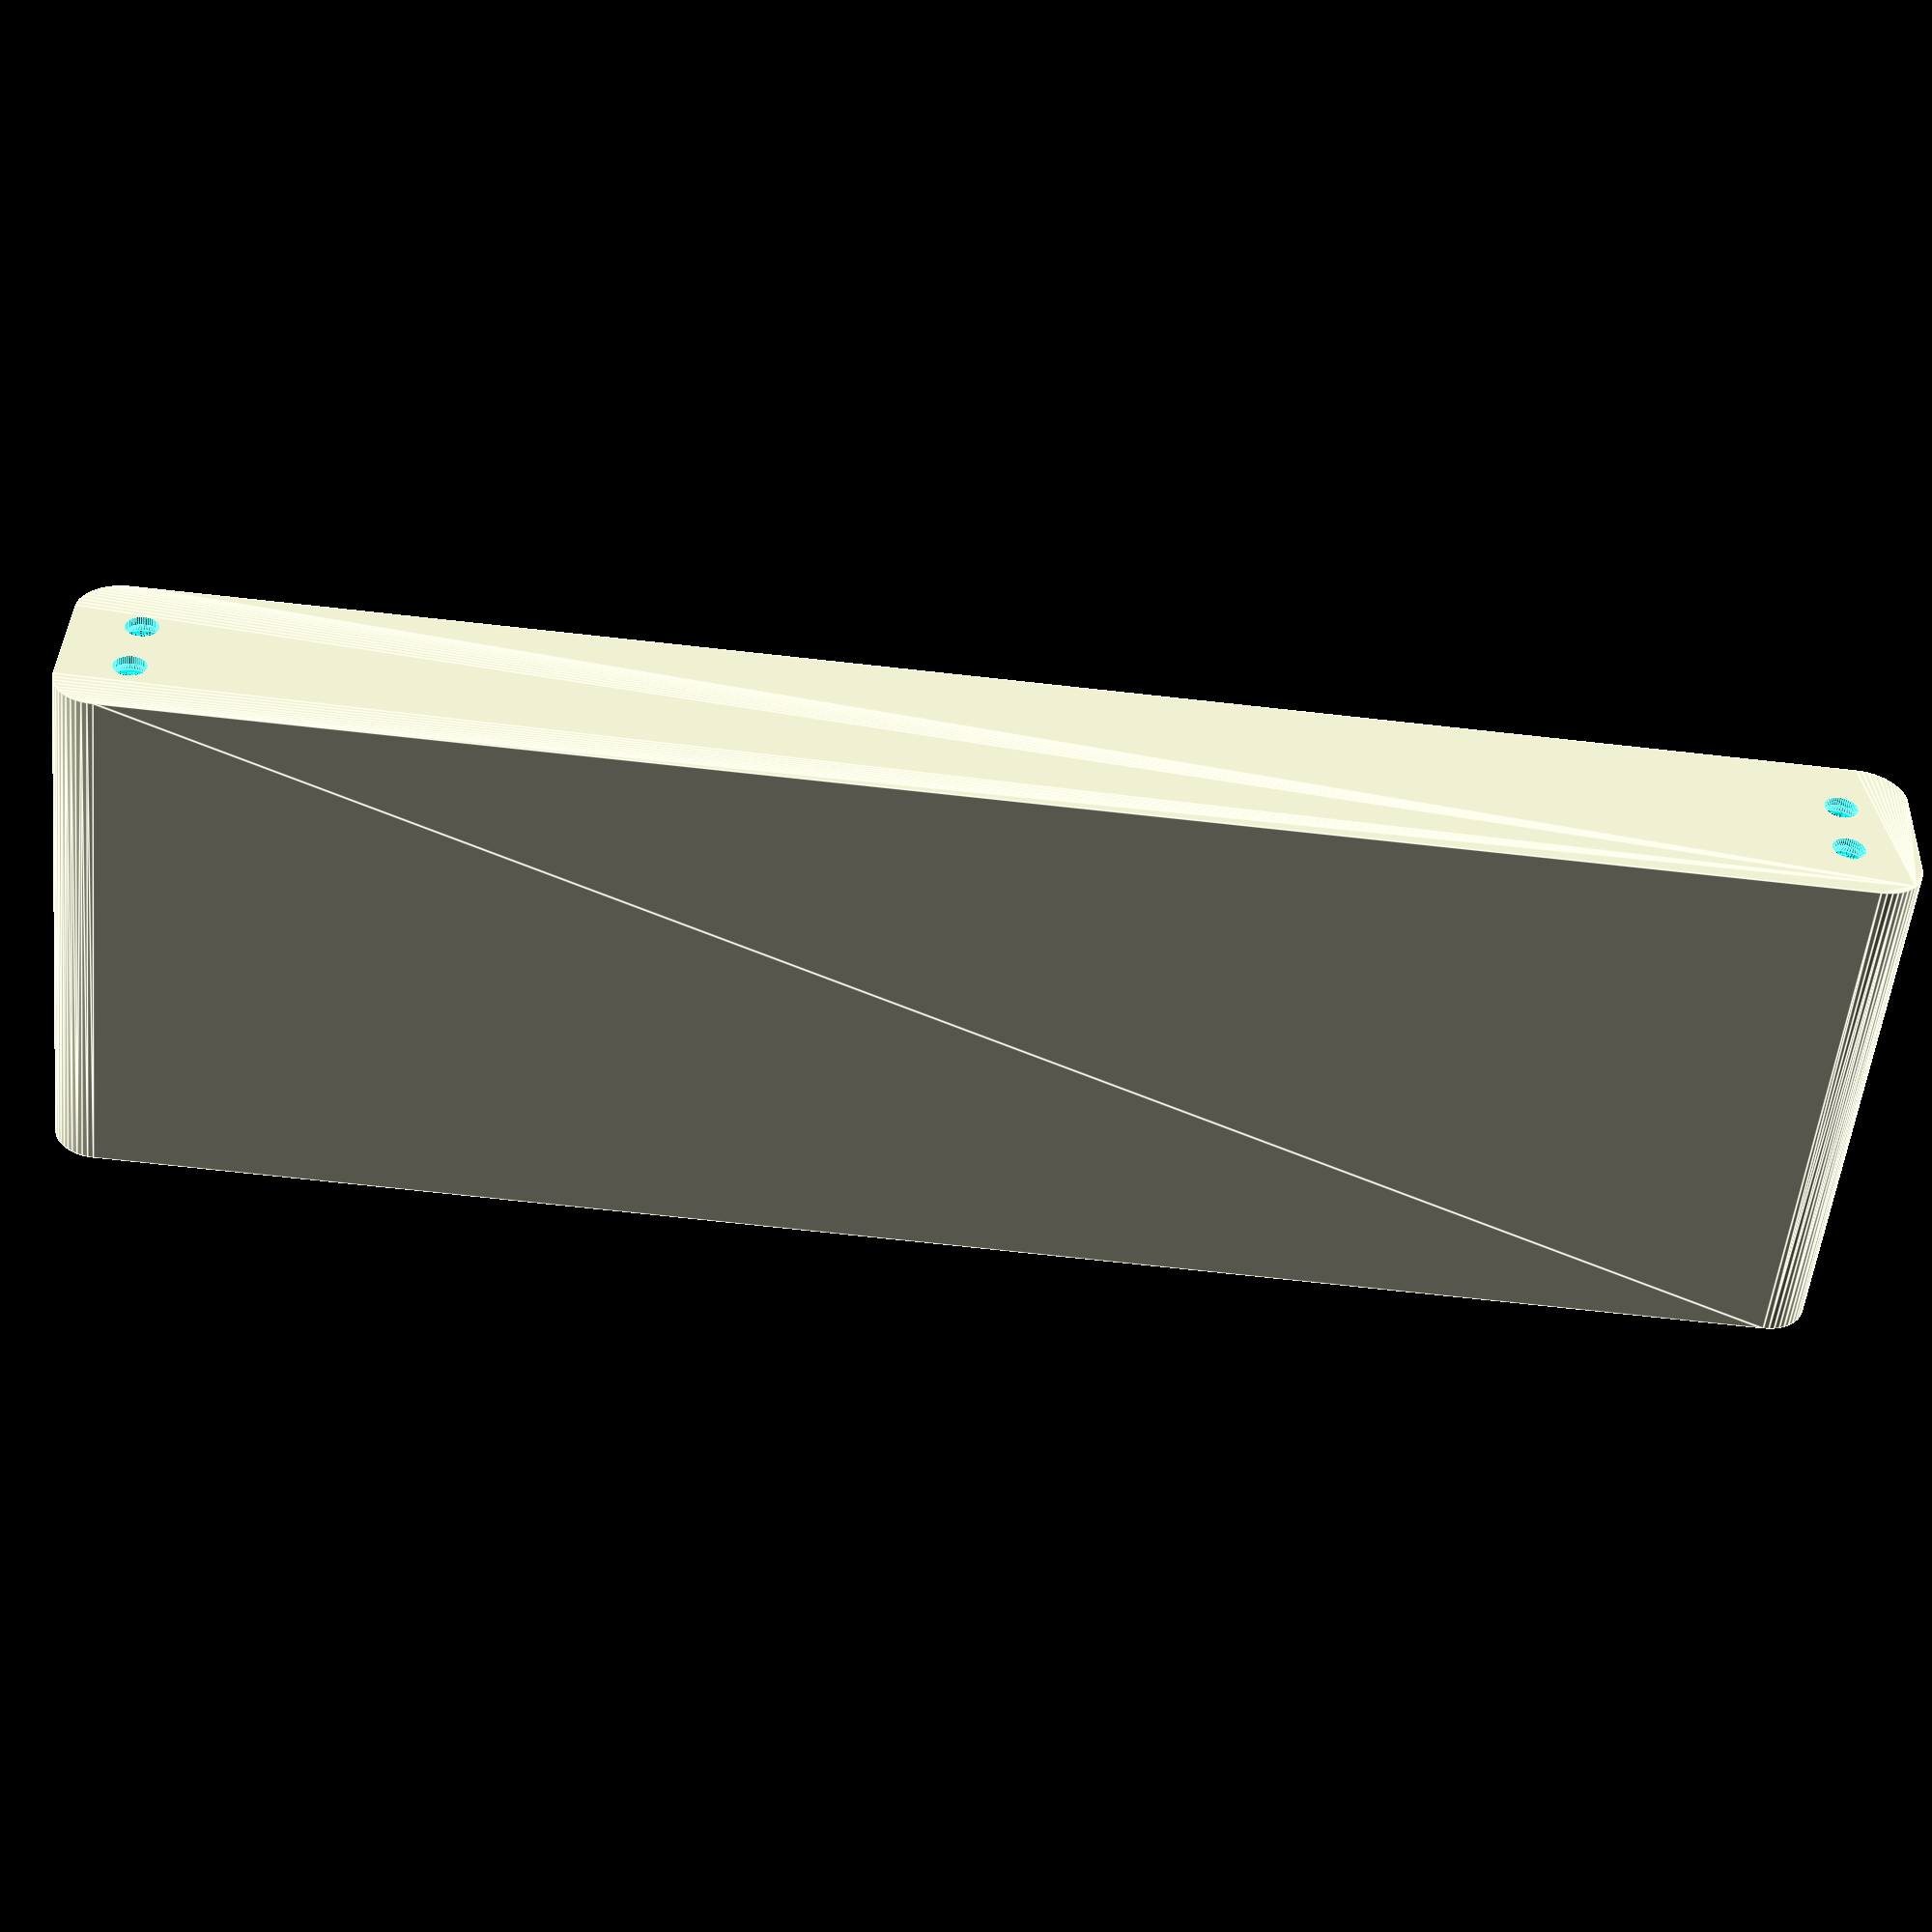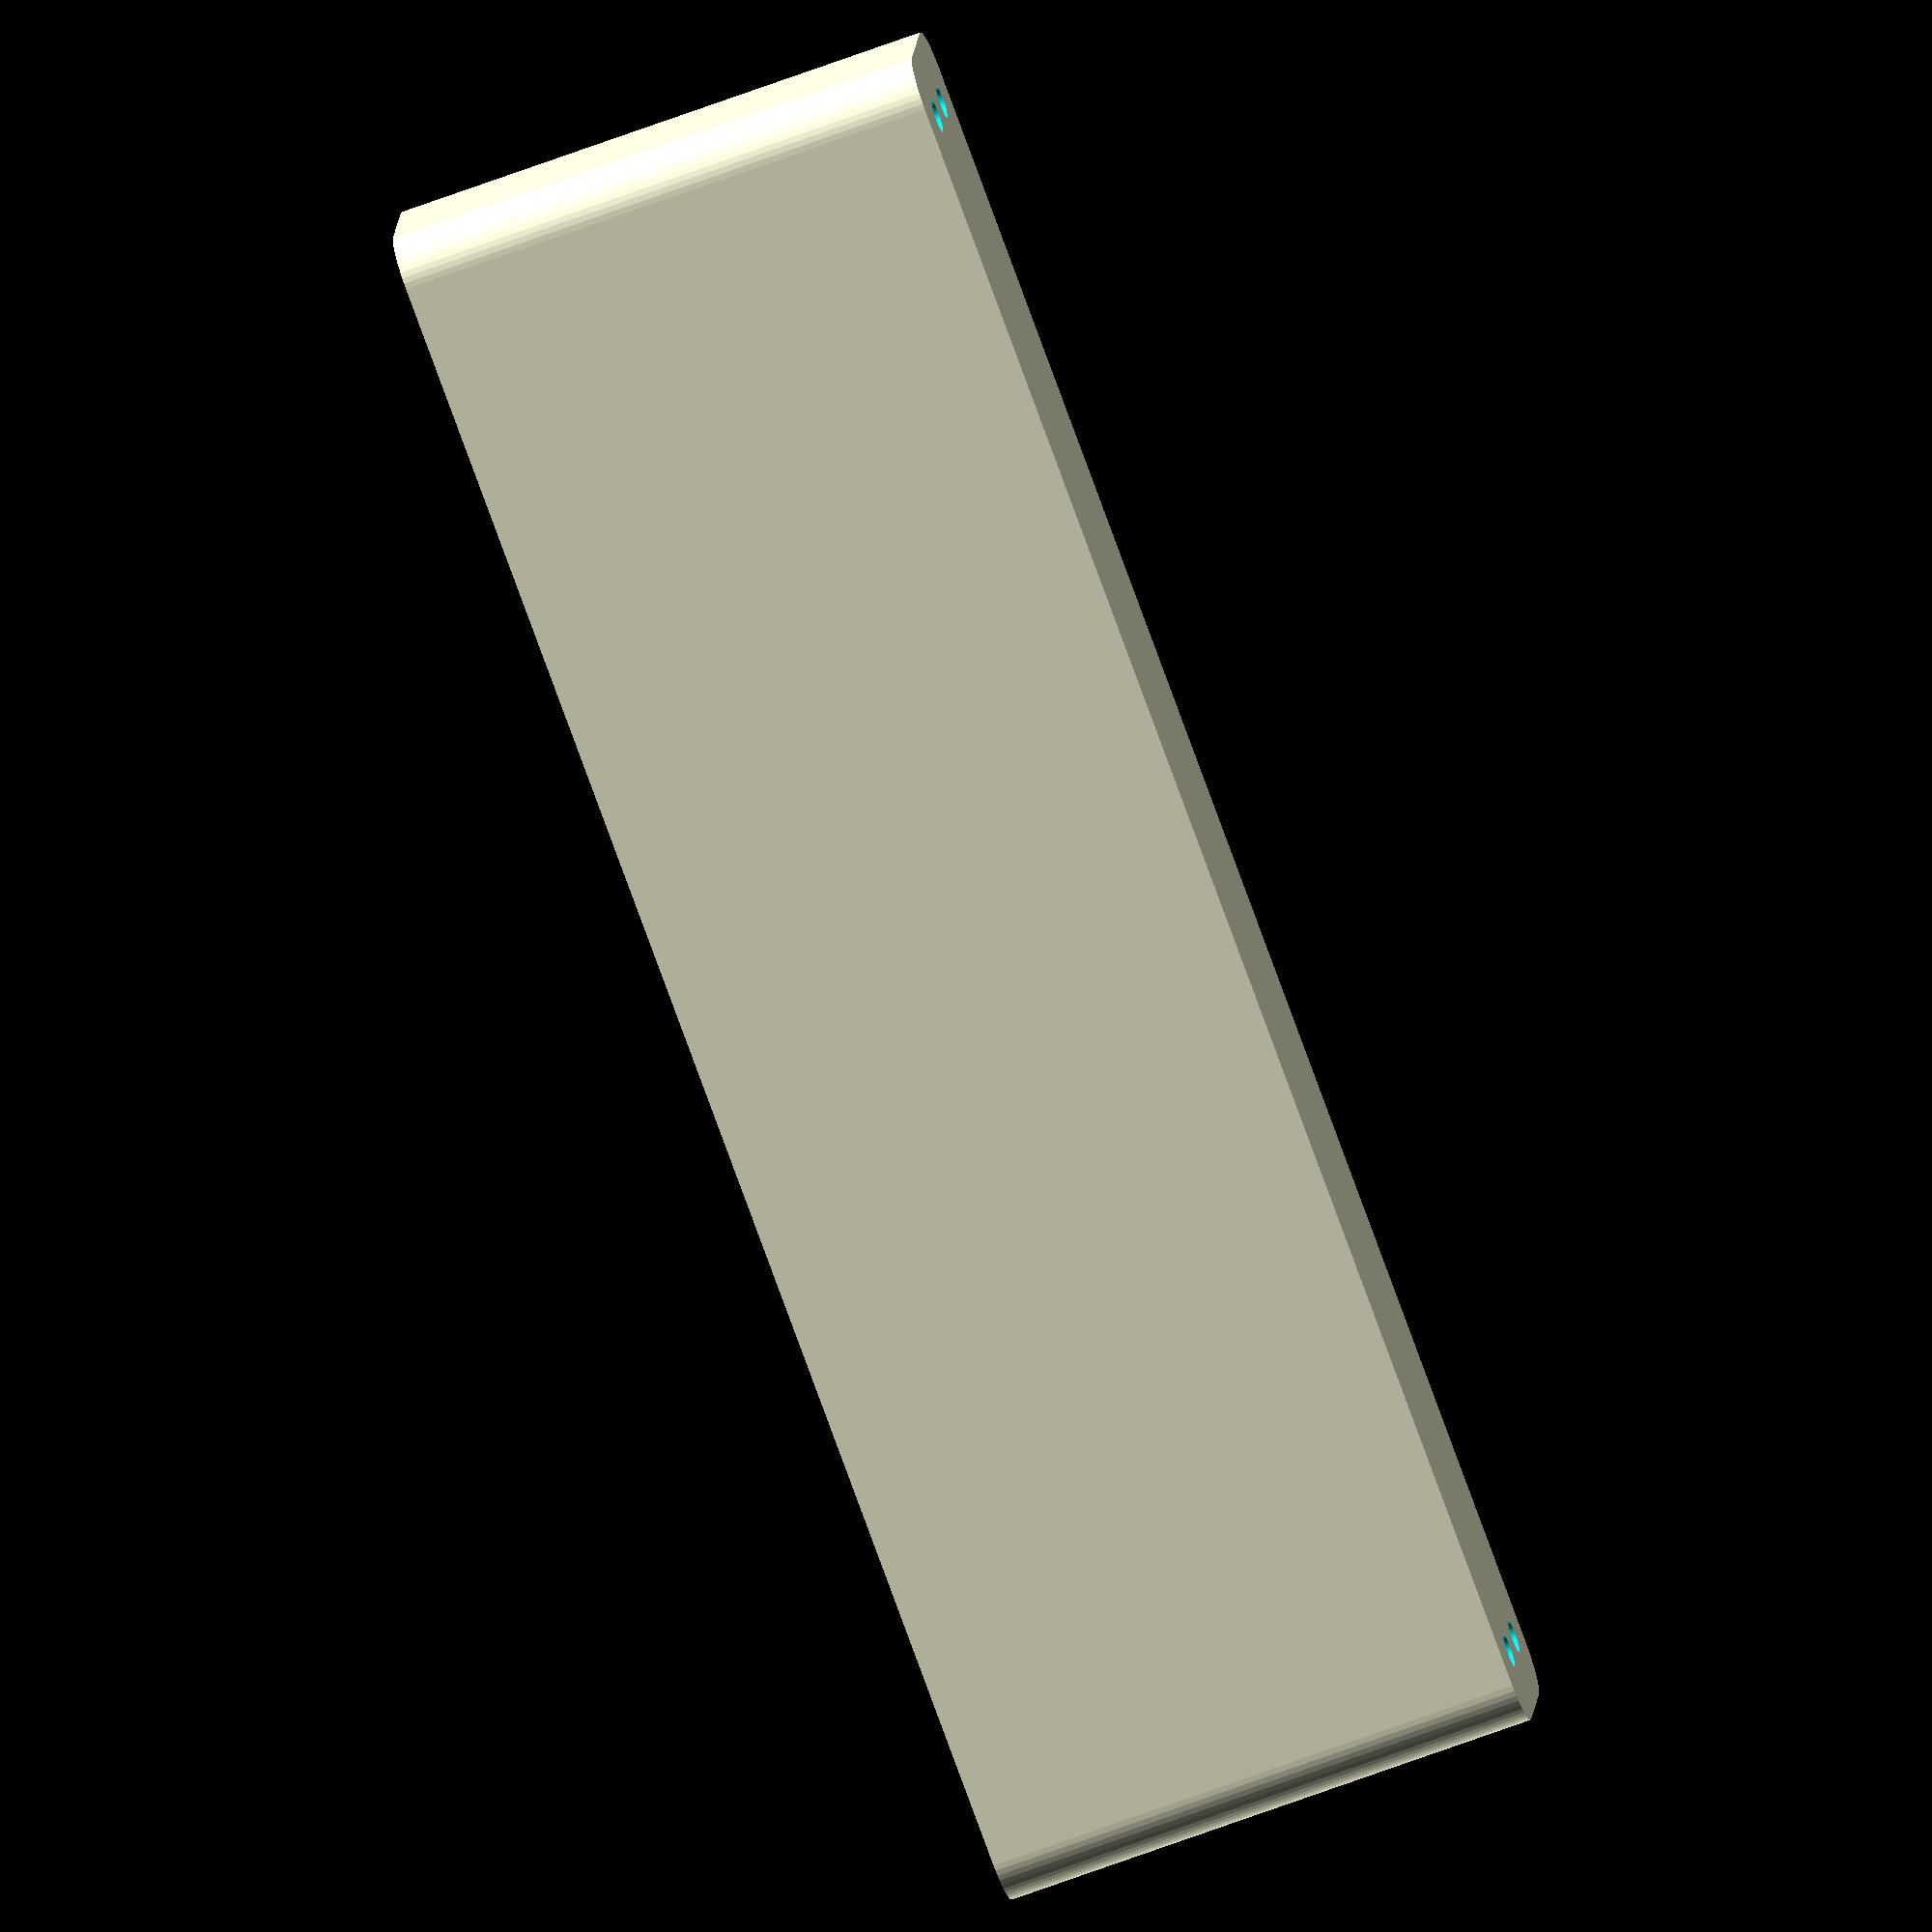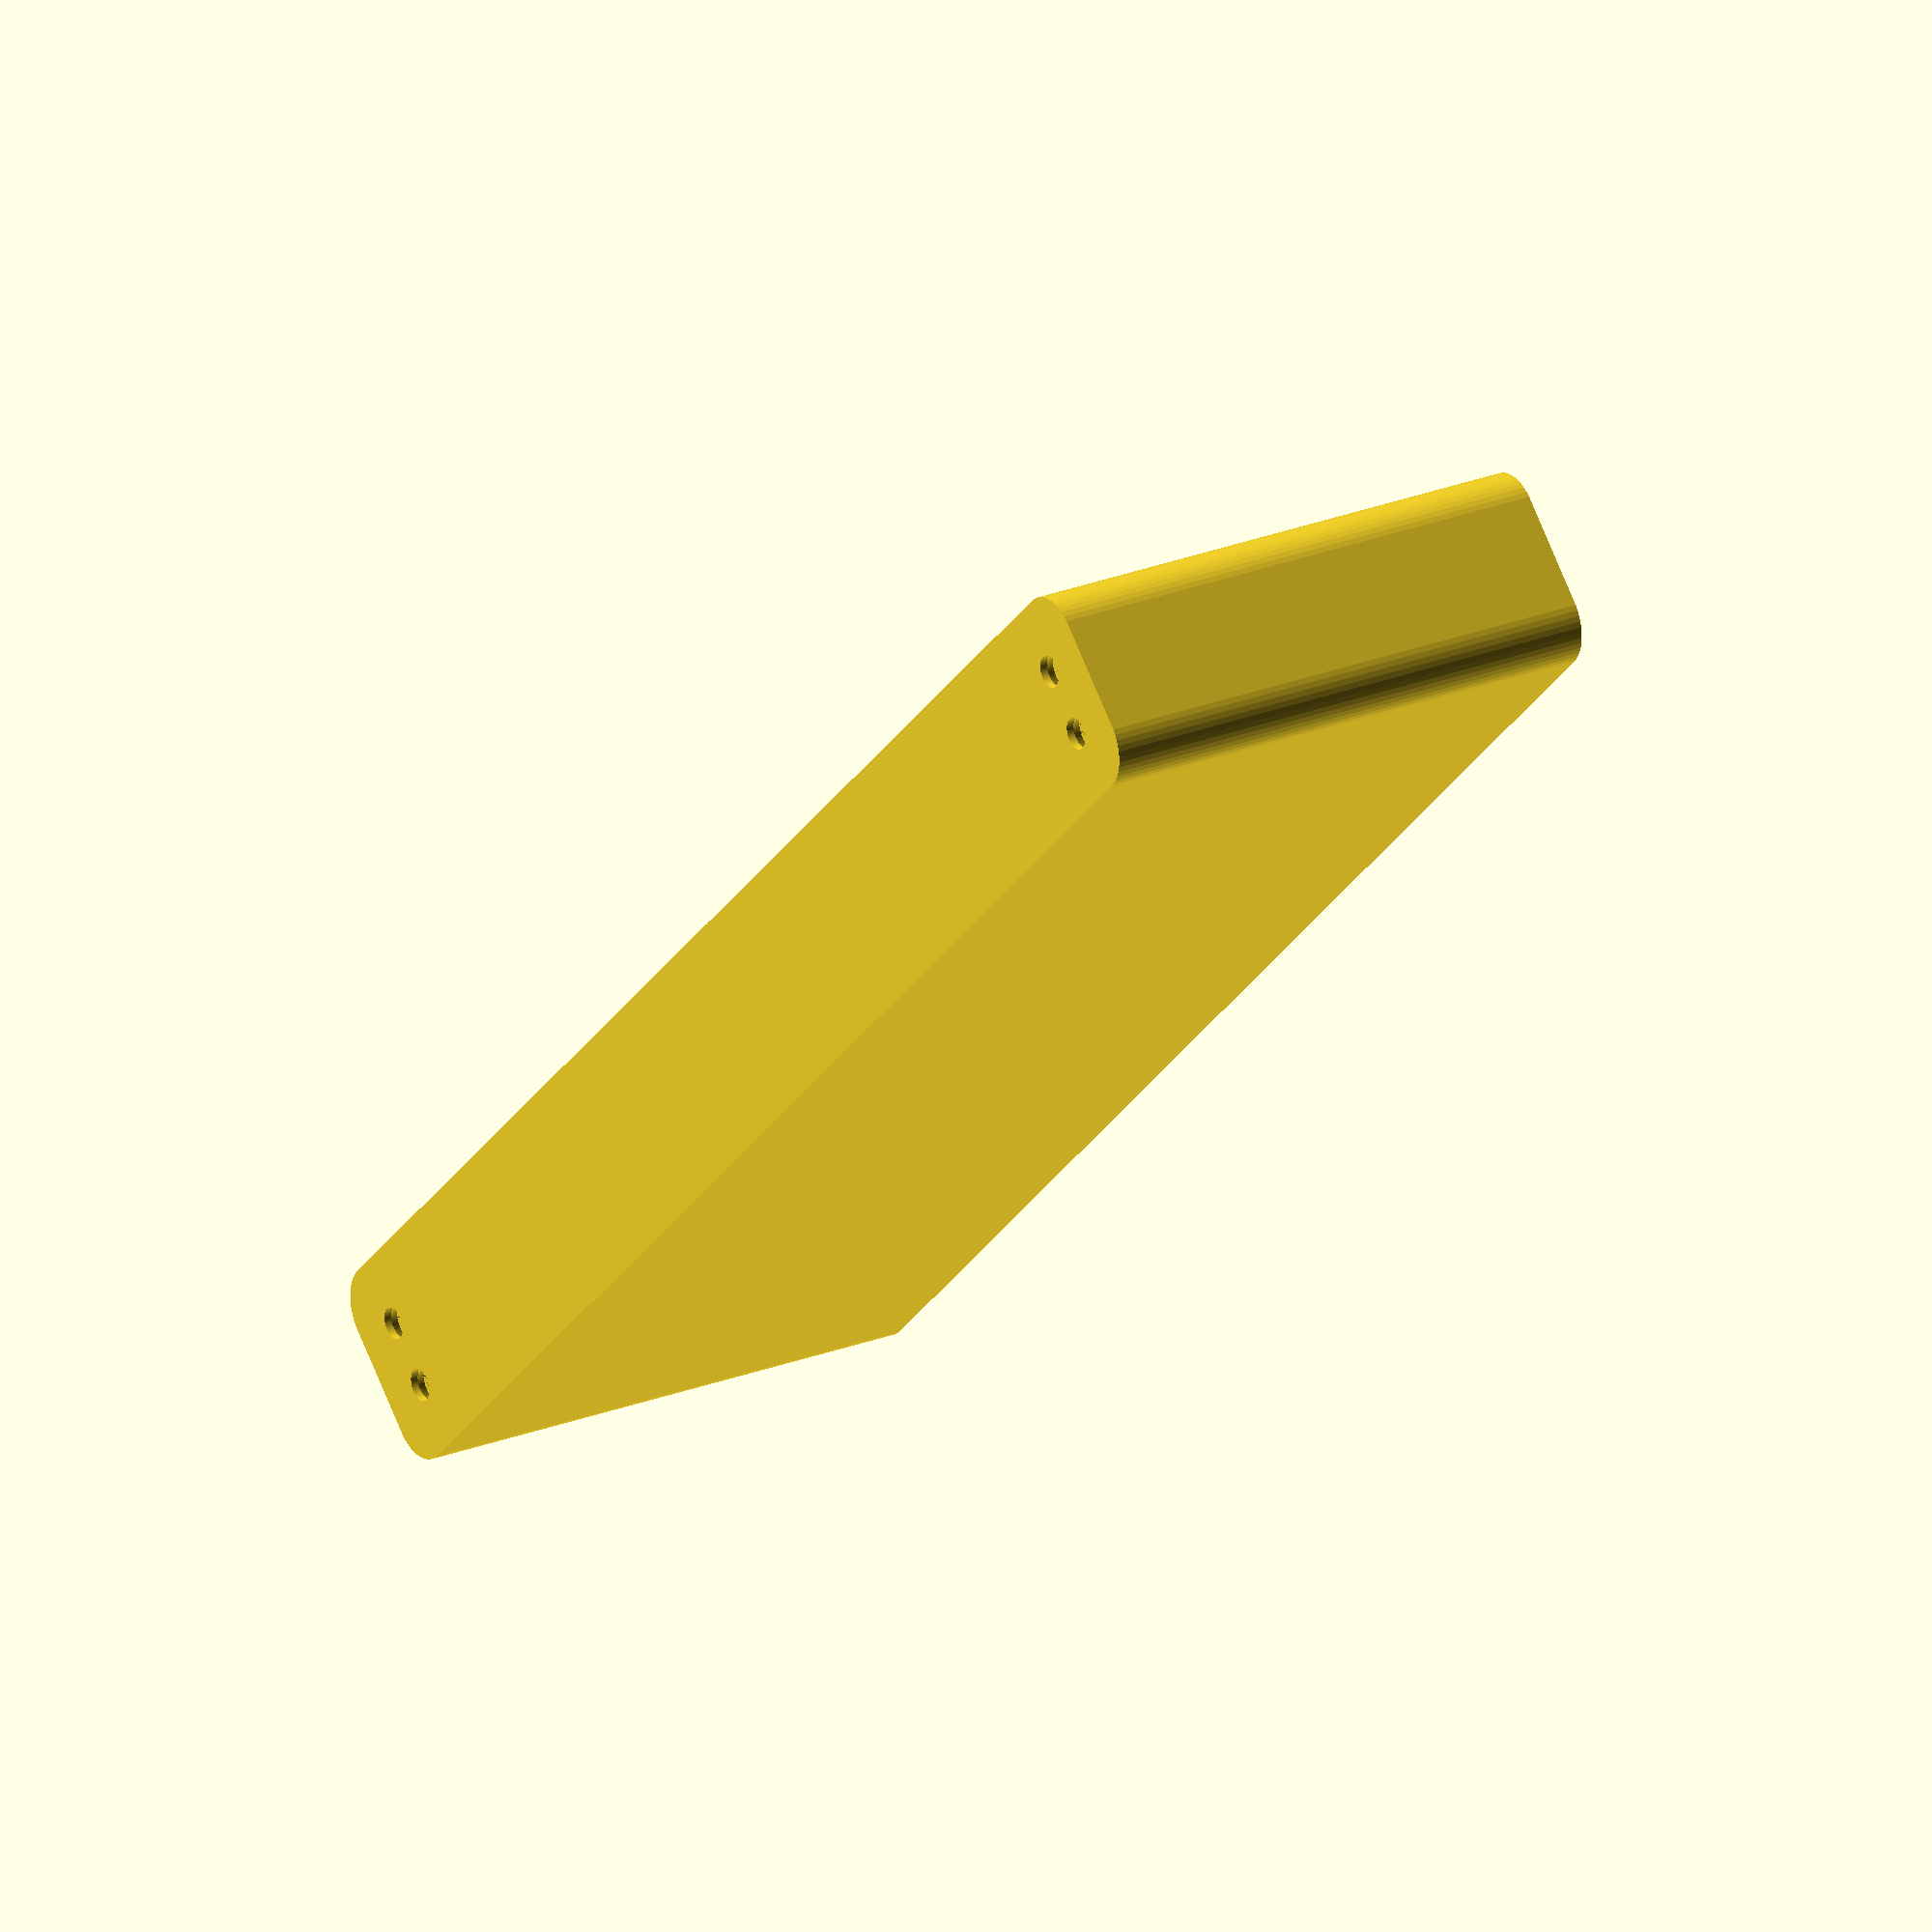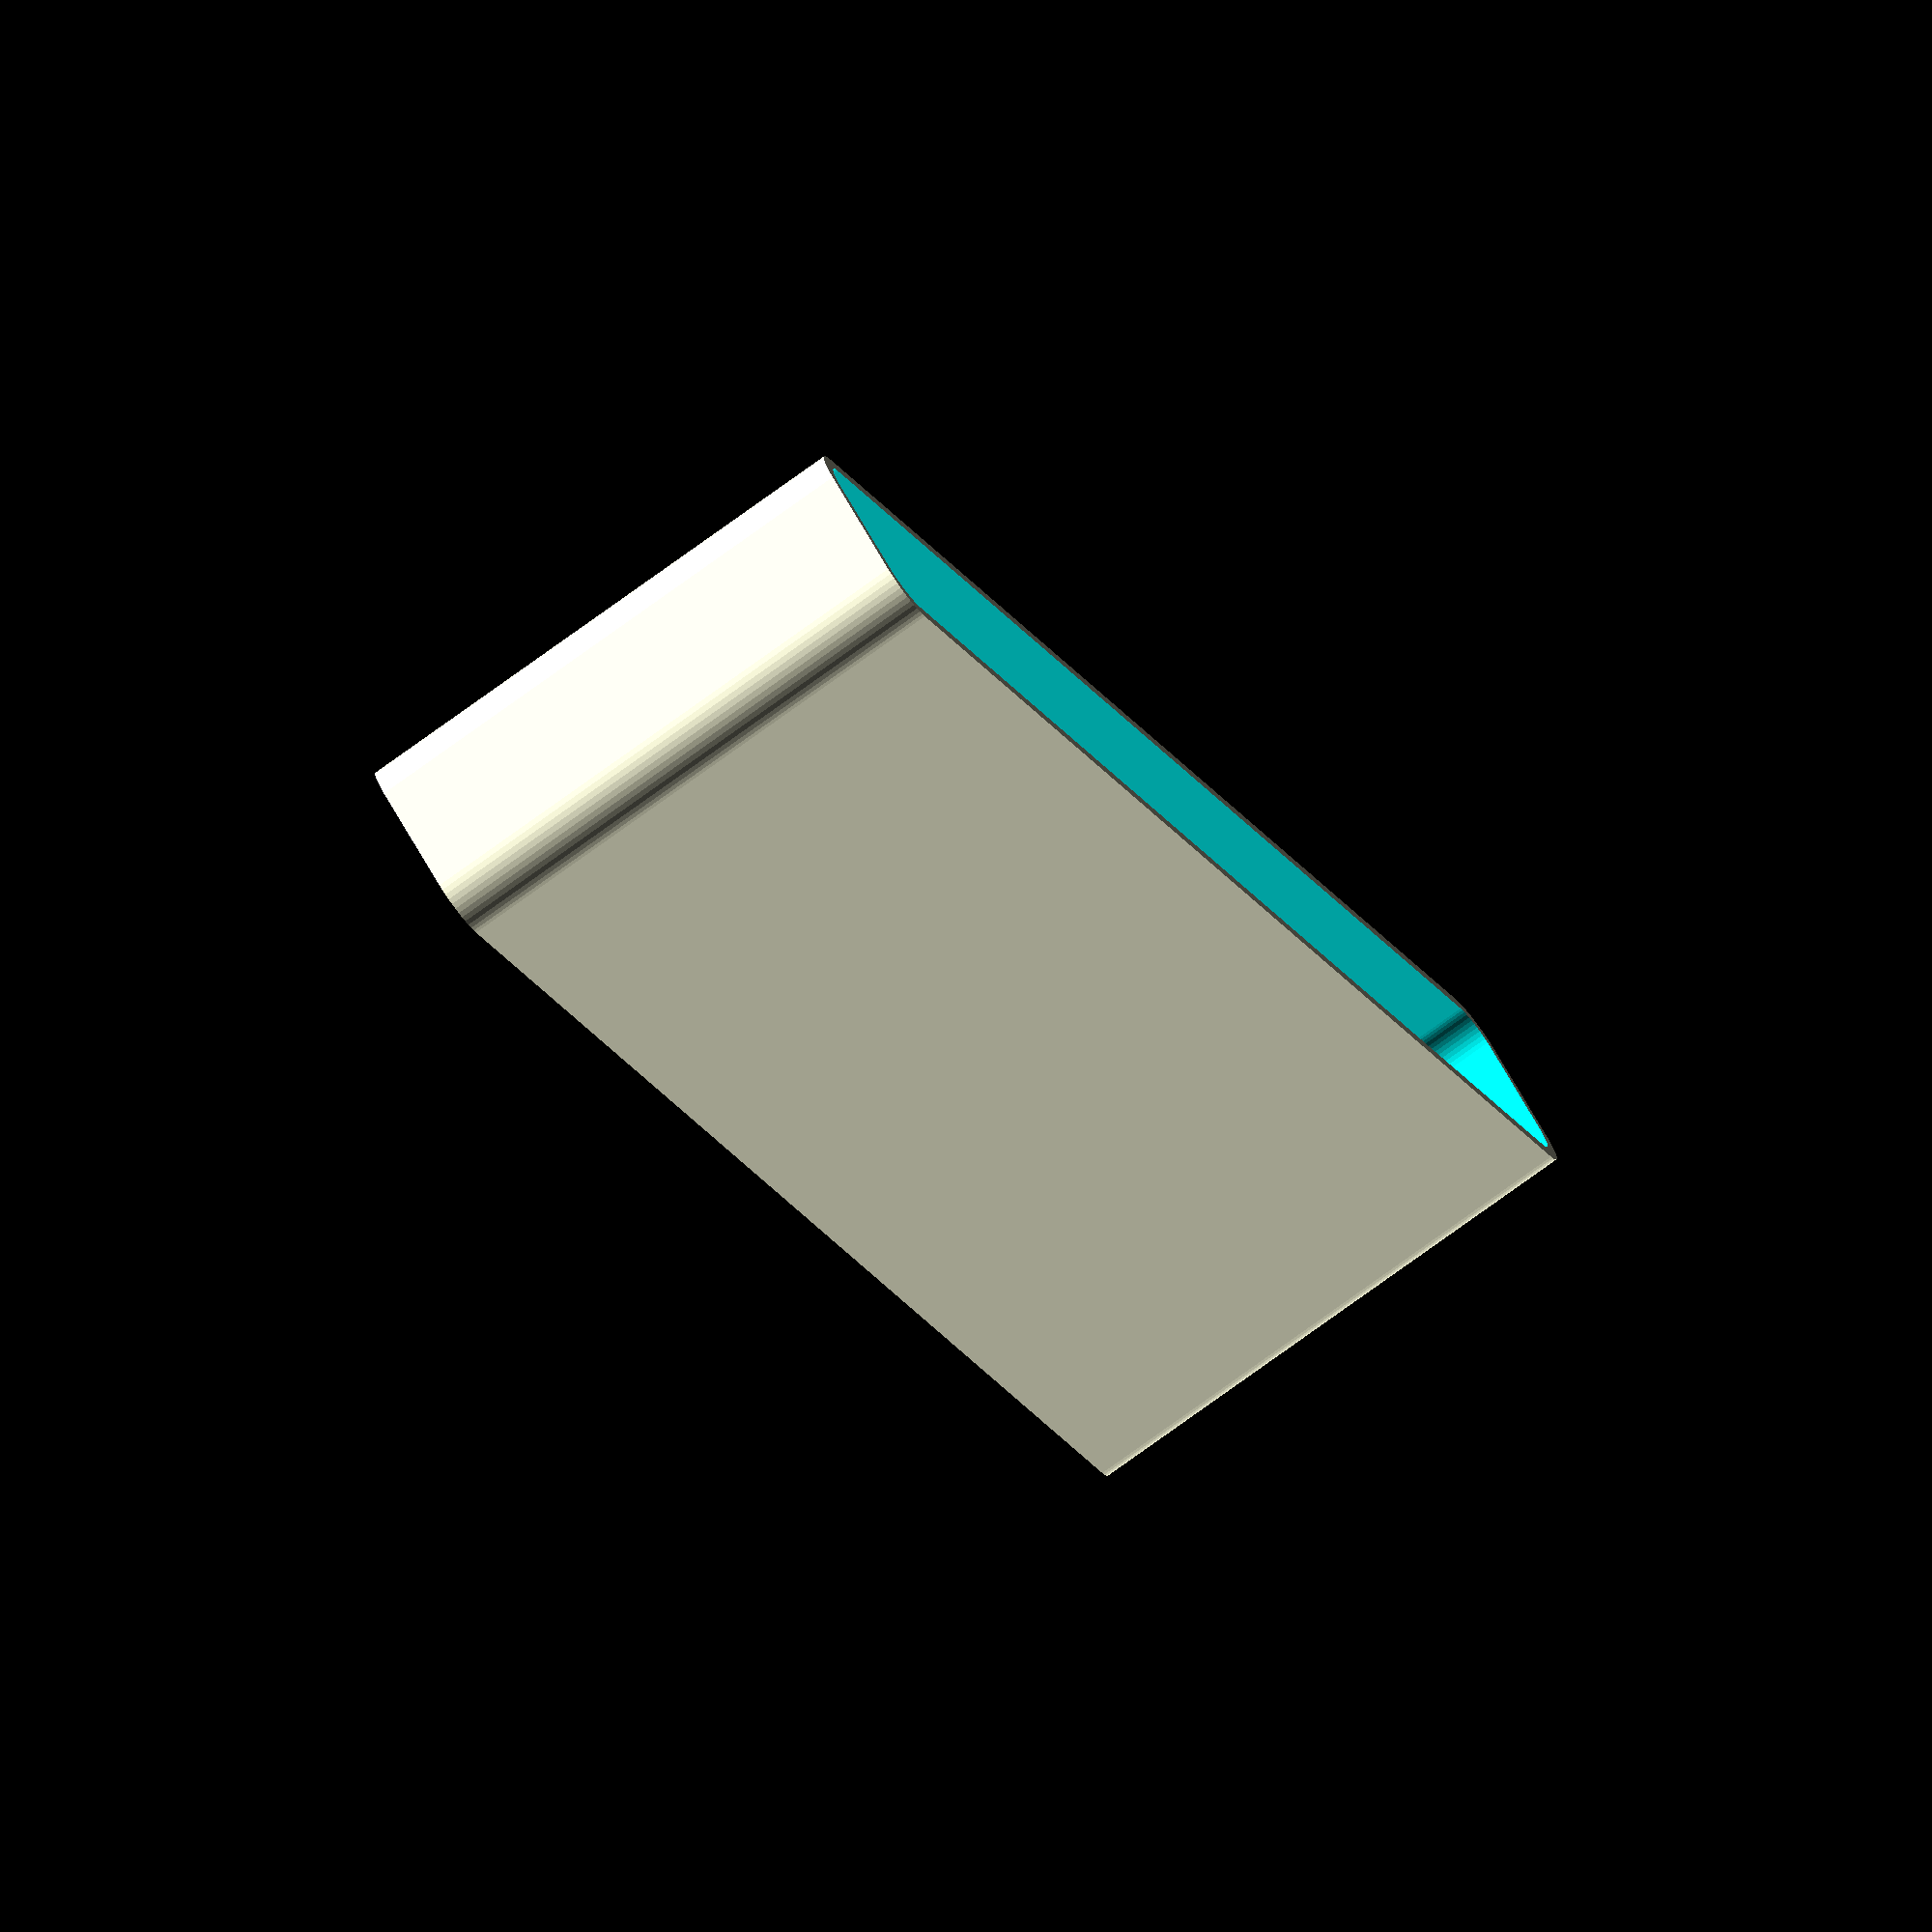
<openscad>
$fn = 50;


difference() {
	union() {
		hull() {
			translate(v = [-6.2500000000, 92.5000000000, 0]) {
				cylinder(h = 60, r = 5);
			}
			translate(v = [6.2500000000, 92.5000000000, 0]) {
				cylinder(h = 60, r = 5);
			}
			translate(v = [-6.2500000000, -92.5000000000, 0]) {
				cylinder(h = 60, r = 5);
			}
			translate(v = [6.2500000000, -92.5000000000, 0]) {
				cylinder(h = 60, r = 5);
			}
		}
	}
	union() {
		translate(v = [-3.7500000000, -90.0000000000, 2]) {
			rotate(a = [0, 0, 0]) {
				difference() {
					union() {
						translate(v = [0, 0, -1.7000000000]) {
							cylinder(h = 1.7000000000, r1 = 1.5000000000, r2 = 2.4000000000);
						}
						cylinder(h = 50, r = 2.4000000000);
						translate(v = [0, 0, -6.0000000000]) {
							cylinder(h = 6, r = 1.5000000000);
						}
						translate(v = [0, 0, -6.0000000000]) {
							cylinder(h = 6, r = 1.8000000000);
						}
						translate(v = [0, 0, -6.0000000000]) {
							cylinder(h = 6, r = 1.5000000000);
						}
					}
					union();
				}
			}
		}
		translate(v = [3.7500000000, -90.0000000000, 2]) {
			rotate(a = [0, 0, 0]) {
				difference() {
					union() {
						translate(v = [0, 0, -1.7000000000]) {
							cylinder(h = 1.7000000000, r1 = 1.5000000000, r2 = 2.4000000000);
						}
						cylinder(h = 50, r = 2.4000000000);
						translate(v = [0, 0, -6.0000000000]) {
							cylinder(h = 6, r = 1.5000000000);
						}
						translate(v = [0, 0, -6.0000000000]) {
							cylinder(h = 6, r = 1.8000000000);
						}
						translate(v = [0, 0, -6.0000000000]) {
							cylinder(h = 6, r = 1.5000000000);
						}
					}
					union();
				}
			}
		}
		translate(v = [-3.7500000000, 90.0000000000, 2]) {
			rotate(a = [0, 0, 0]) {
				difference() {
					union() {
						translate(v = [0, 0, -1.7000000000]) {
							cylinder(h = 1.7000000000, r1 = 1.5000000000, r2 = 2.4000000000);
						}
						cylinder(h = 50, r = 2.4000000000);
						translate(v = [0, 0, -6.0000000000]) {
							cylinder(h = 6, r = 1.5000000000);
						}
						translate(v = [0, 0, -6.0000000000]) {
							cylinder(h = 6, r = 1.8000000000);
						}
						translate(v = [0, 0, -6.0000000000]) {
							cylinder(h = 6, r = 1.5000000000);
						}
					}
					union();
				}
			}
		}
		translate(v = [3.7500000000, 90.0000000000, 2]) {
			rotate(a = [0, 0, 0]) {
				difference() {
					union() {
						translate(v = [0, 0, -1.7000000000]) {
							cylinder(h = 1.7000000000, r1 = 1.5000000000, r2 = 2.4000000000);
						}
						cylinder(h = 50, r = 2.4000000000);
						translate(v = [0, 0, -6.0000000000]) {
							cylinder(h = 6, r = 1.5000000000);
						}
						translate(v = [0, 0, -6.0000000000]) {
							cylinder(h = 6, r = 1.8000000000);
						}
						translate(v = [0, 0, -6.0000000000]) {
							cylinder(h = 6, r = 1.5000000000);
						}
					}
					union();
				}
			}
		}
		translate(v = [0, 0, 3]) {
			hull() {
				union() {
					translate(v = [-5.7500000000, 92.0000000000, 4]) {
						cylinder(h = 72, r = 4);
					}
					translate(v = [-5.7500000000, 92.0000000000, 4]) {
						sphere(r = 4);
					}
					translate(v = [-5.7500000000, 92.0000000000, 76]) {
						sphere(r = 4);
					}
				}
				union() {
					translate(v = [5.7500000000, 92.0000000000, 4]) {
						cylinder(h = 72, r = 4);
					}
					translate(v = [5.7500000000, 92.0000000000, 4]) {
						sphere(r = 4);
					}
					translate(v = [5.7500000000, 92.0000000000, 76]) {
						sphere(r = 4);
					}
				}
				union() {
					translate(v = [-5.7500000000, -92.0000000000, 4]) {
						cylinder(h = 72, r = 4);
					}
					translate(v = [-5.7500000000, -92.0000000000, 4]) {
						sphere(r = 4);
					}
					translate(v = [-5.7500000000, -92.0000000000, 76]) {
						sphere(r = 4);
					}
				}
				union() {
					translate(v = [5.7500000000, -92.0000000000, 4]) {
						cylinder(h = 72, r = 4);
					}
					translate(v = [5.7500000000, -92.0000000000, 4]) {
						sphere(r = 4);
					}
					translate(v = [5.7500000000, -92.0000000000, 76]) {
						sphere(r = 4);
					}
				}
			}
		}
	}
}
</openscad>
<views>
elev=53.2 azim=268.2 roll=173.9 proj=p view=edges
elev=247.9 azim=79.2 roll=69.5 proj=o view=wireframe
elev=335.9 azim=134.2 roll=236.6 proj=o view=solid
elev=76.9 azim=218.7 roll=305.9 proj=o view=solid
</views>
